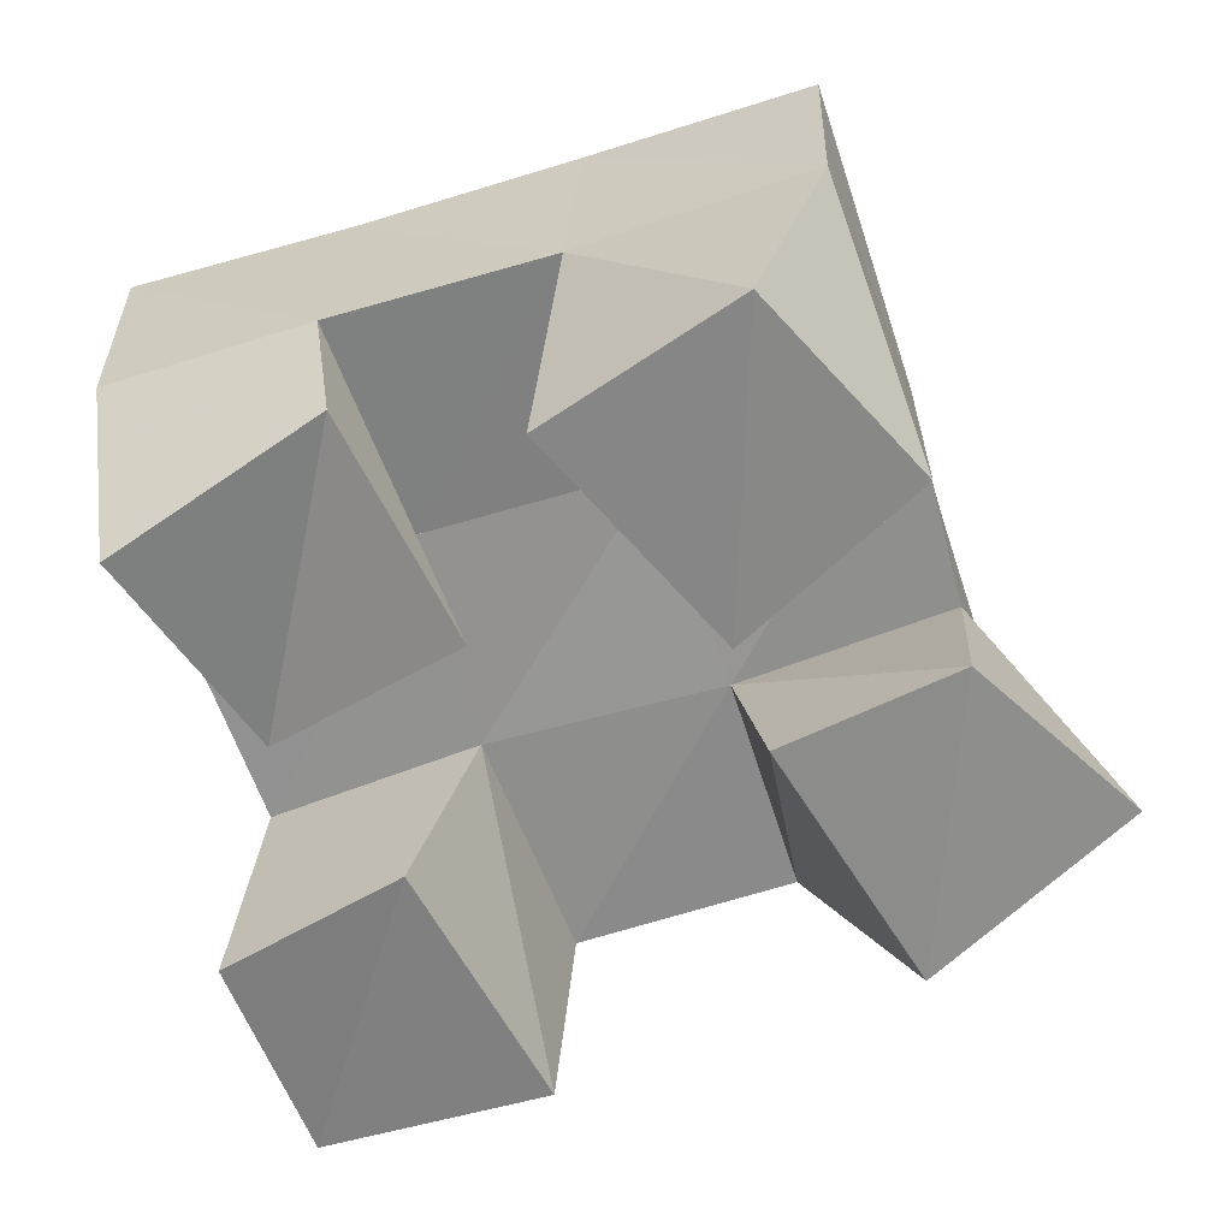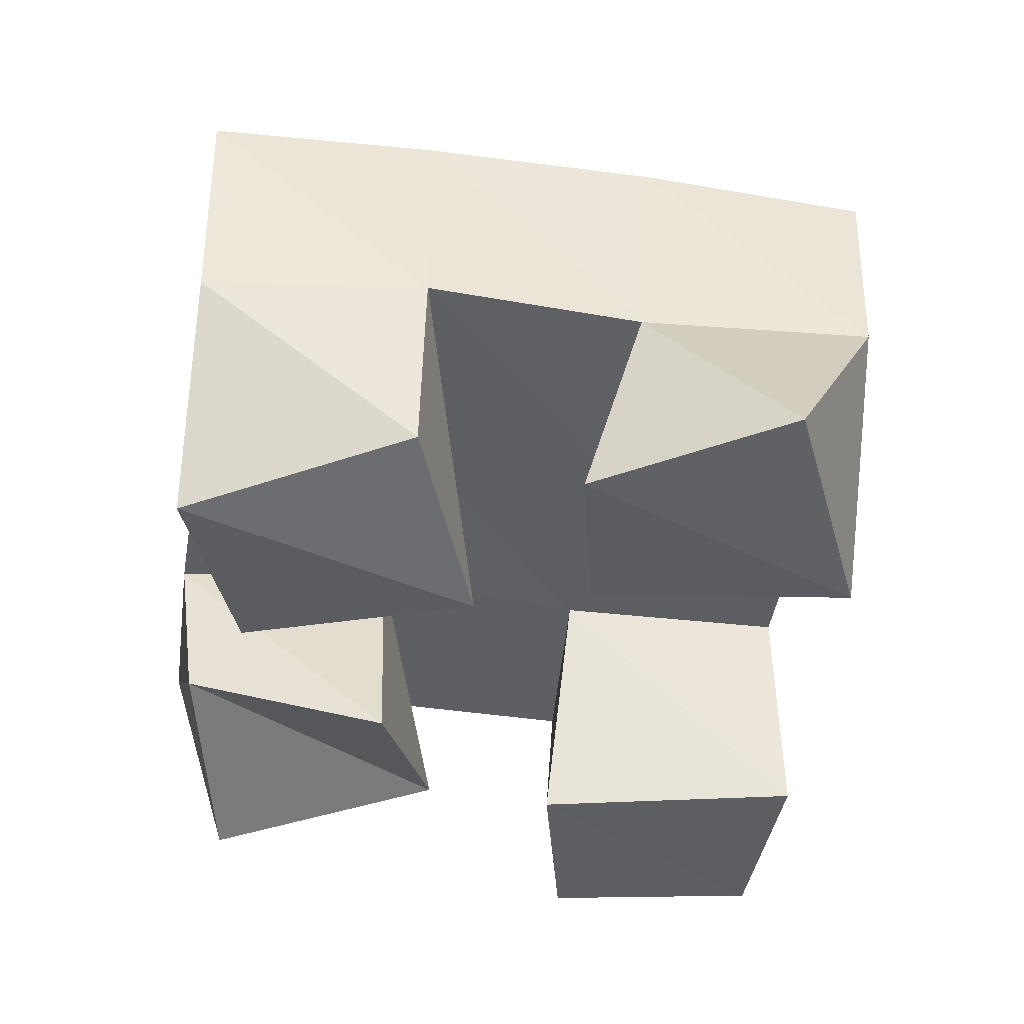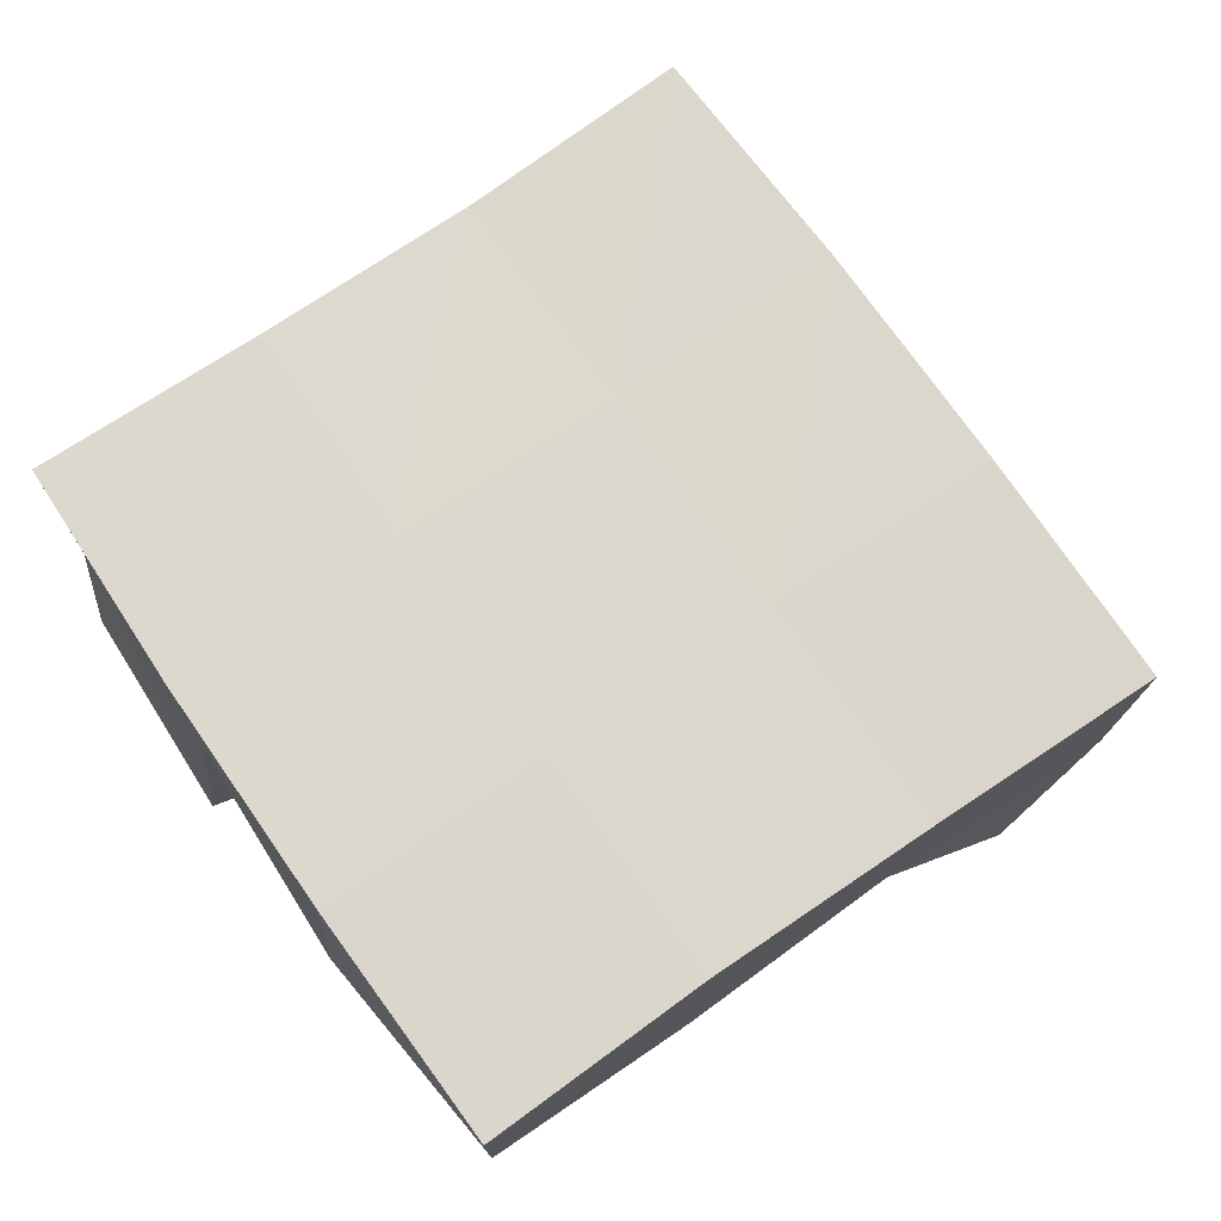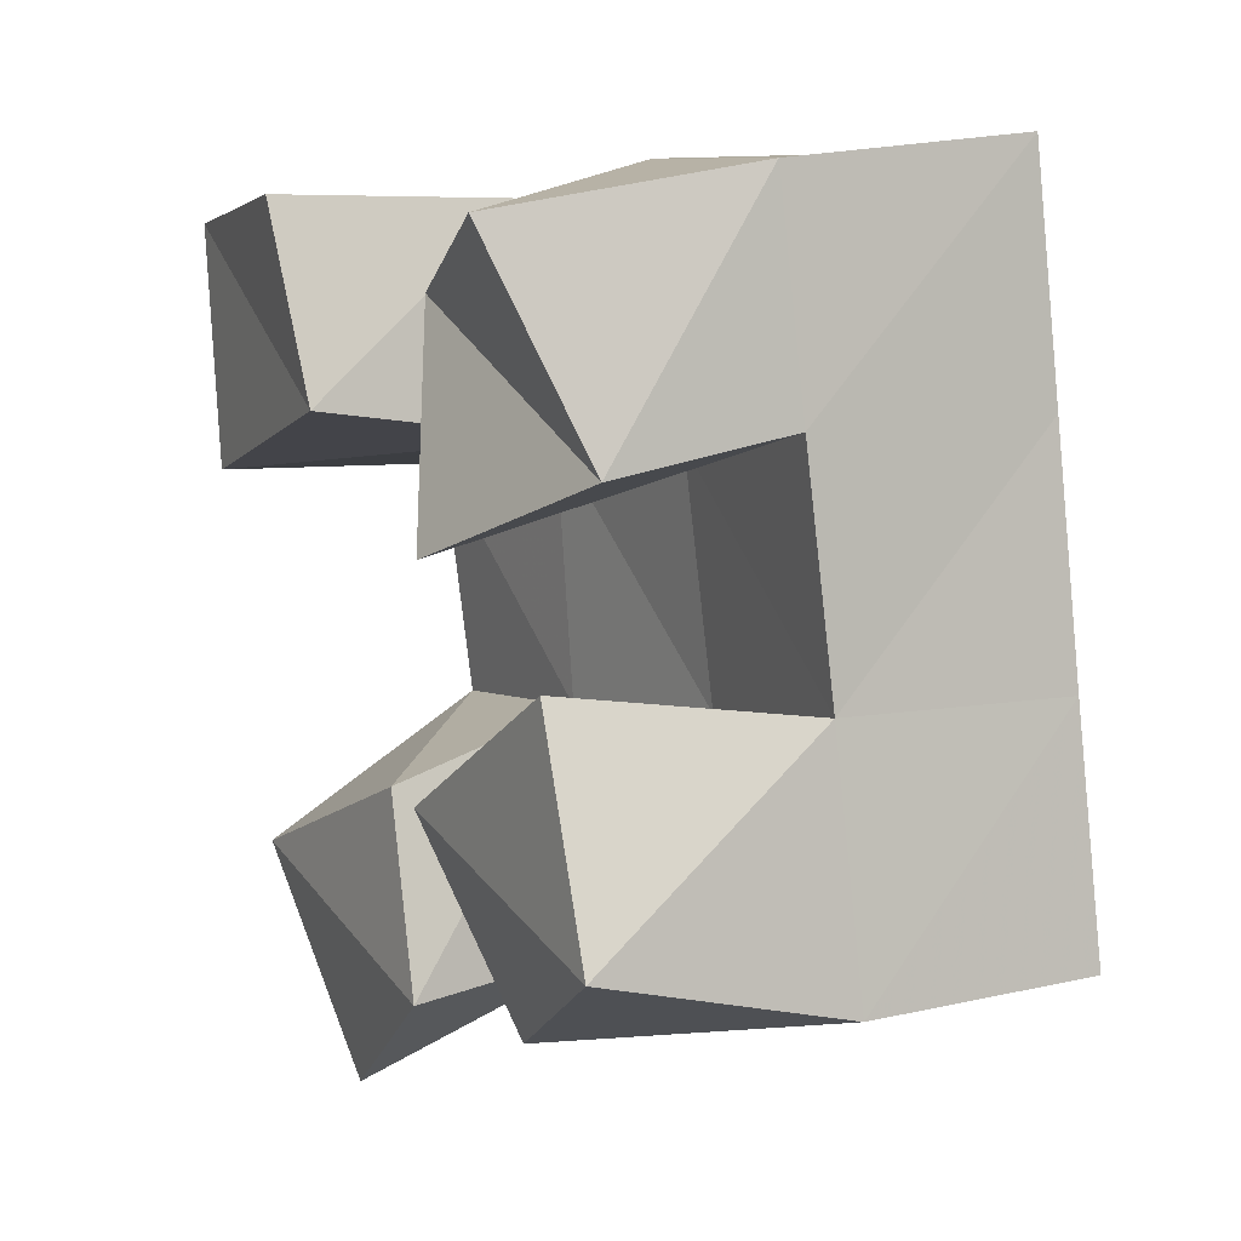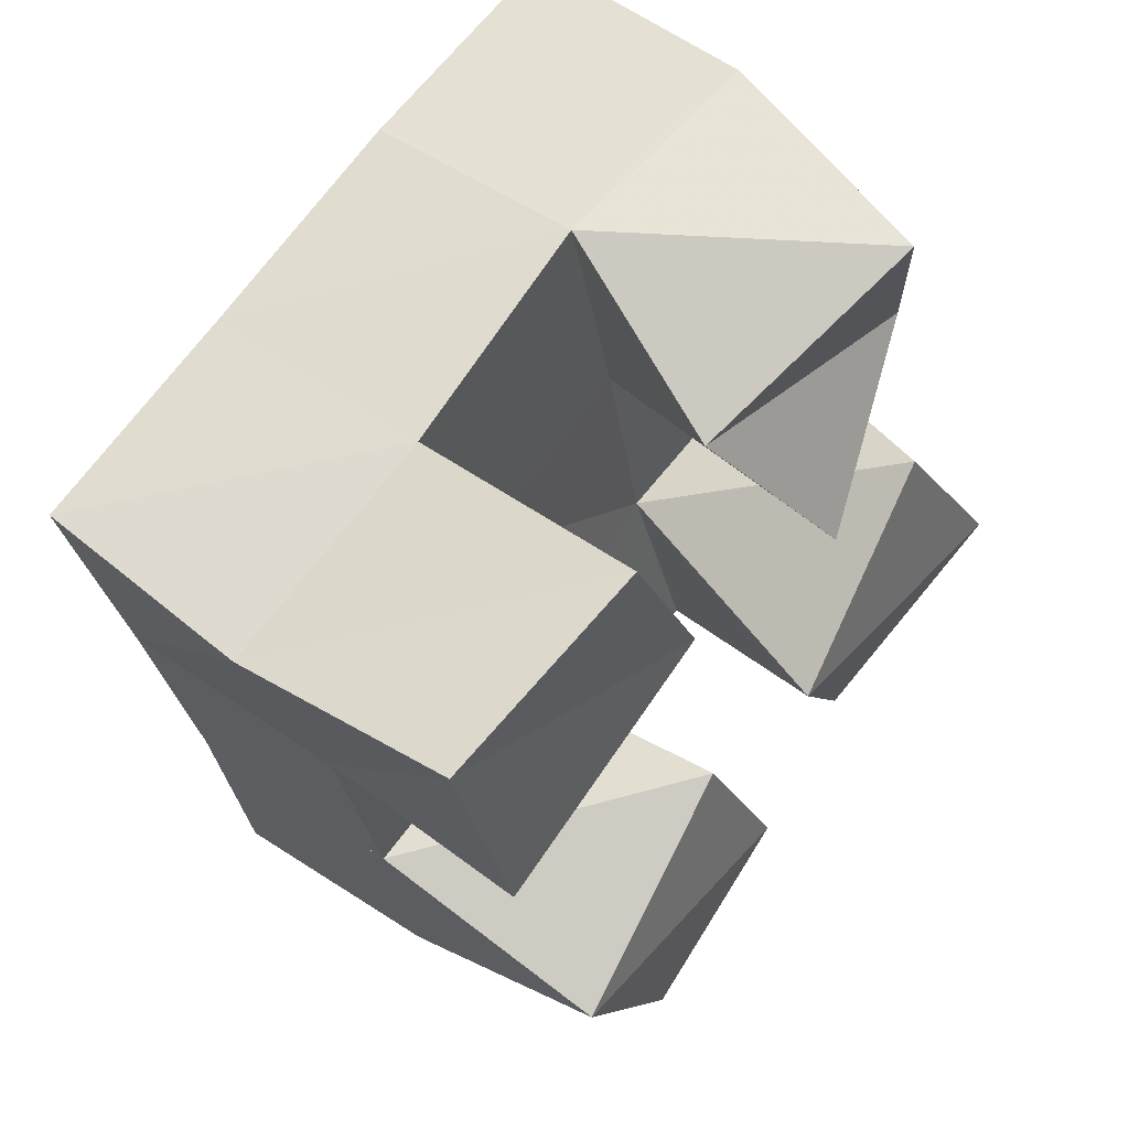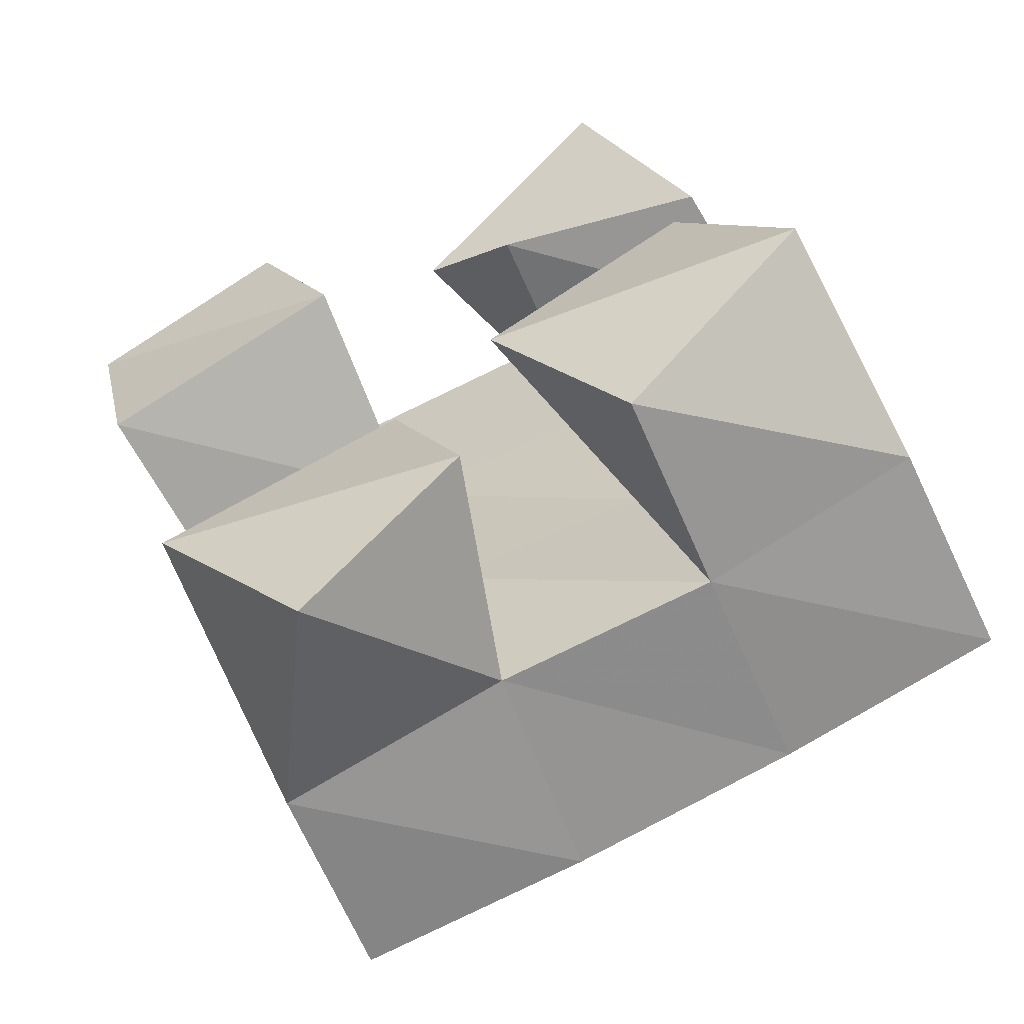
<metadata>
{"format":"obj","ext":"obj","renderer":"f3d","projection":"perspective","resolution":1024,"background":"white","views":[{"elev":-63.0,"azim":93.6,"up":"+Y"},{"elev":-41.4,"azim":157.6,"up":"+Y"},{"elev":74.1,"azim":41.4,"up":"+Y"},{"elev":18.4,"azim":62.4,"up":"+Z"},{"elev":50.2,"azim":-51.6,"up":"+Z"},{"elev":-60.7,"azim":24.2,"up":"+Z"}]}
</metadata>
<code>
v 1.531 0.1048 0.4
v 1.503 0.1532 0.4142
v 1.565 0.1022 0.4323
v 1.552 0.1525 0.4288
v 1.498 0.1 0.4417
v 1.49 0.1498 0.4641
v 1.547 0.1063 0.47
v 1.538 0.15 0.4761
v 1.577 0.1 0.5242
v 1.573 0.1553 0.5376
v 1.618 0.1154 0.5467
v 1.621 0.1522 0.5516
v 1.549 0.1147 0.5655
v 1.561 0.1554 0.5885
v 1.596 0.1021 0.5889
v 1.61 0.1529 0.596
v 1.475 0.1009 0.5157
v 1.478 0.1494 0.5118
v 1.528 0.1 0.5404
v 1.526 0.1524 0.5282
v 1.462 0.1038 0.5646
v 1.461 0.1534 0.558
v 1.509 0.1 0.5784
v 1.512 0.1523 0.5737
v 1.6 0.1085 0.4385
v 1.599 0.1535 0.4382
v 1.642 0.1 0.4694
v 1.646 0.1512 0.4532
v 1.573 0.1 0.4759
v 1.585 0.1558 0.4885
v 1.615 0.1051 0.5105
v 1.632 0.1528 0.5037
v 1.499 0.2001 0.4171
v 1.549 0.2017 0.4275
v 1.489 0.1992 0.4651
v 1.537 0.2013 0.4763
v 1.477 0.2005 0.512
v 1.525 0.2019 0.525
v 1.464 0.2021 0.5603
v 1.512 0.2024 0.5737
v 1.598 0.2021 0.4395
v 1.586 0.2027 0.4883
v 1.573 0.2036 0.5373
v 1.562 0.2043 0.5859
v 1.647 0.2003 0.4517
v 1.635 0.2019 0.5004
v 1.622 0.2035 0.5489
v 1.612 0.2039 0.597
f 1 2 4
f 3 1 4
f 2 6 8
f 4 2 8
f 6 5 7
f 8 6 7
f 5 1 3
f 7 5 3
f 8 7 3
f 4 8 3
f 2 1 5
f 6 2 5
f 9 10 12
f 11 9 12
f 10 14 16
f 12 10 16
f 14 13 15
f 16 14 15
f 13 9 11
f 15 13 11
f 16 15 11
f 12 16 11
f 10 9 13
f 14 10 13
f 17 18 20
f 19 17 20
f 18 22 24
f 20 18 24
f 22 21 23
f 24 22 23
f 21 17 19
f 23 21 19
f 24 23 19
f 20 24 19
f 18 17 21
f 22 18 21
f 25 26 28
f 27 25 28
f 26 30 32
f 28 26 32
f 30 29 31
f 32 30 31
f 29 25 27
f 31 29 27
f 32 31 27
f 28 32 27
f 26 25 29
f 30 26 29
f 2 33 34
f 4 2 34
f 33 35 36
f 34 33 36
f 35 6 8
f 36 35 8
f 6 2 4
f 8 6 4
f 36 8 4
f 34 36 4
f 33 2 6
f 35 33 6
f 6 35 36
f 8 6 36
f 35 37 38
f 36 35 38
f 37 18 20
f 38 37 20
f 18 6 8
f 20 18 8
f 38 20 8
f 36 38 8
f 35 6 18
f 37 35 18
f 18 37 38
f 20 18 38
f 37 39 40
f 38 37 40
f 39 22 24
f 40 39 24
f 22 18 20
f 24 22 20
f 40 24 20
f 38 40 20
f 37 18 22
f 39 37 22
f 4 34 41
f 26 4 41
f 34 36 42
f 41 34 42
f 36 8 30
f 42 36 30
f 8 4 26
f 30 8 26
f 42 30 26
f 41 42 26
f 34 4 8
f 36 34 8
f 8 36 42
f 30 8 42
f 36 38 43
f 42 36 43
f 38 20 10
f 43 38 10
f 20 8 30
f 10 20 30
f 43 10 30
f 42 43 30
f 36 8 20
f 38 36 20
f 20 38 43
f 10 20 43
f 38 40 44
f 43 38 44
f 40 24 14
f 44 40 14
f 24 20 10
f 14 24 10
f 44 14 10
f 43 44 10
f 38 20 24
f 40 38 24
f 26 41 45
f 28 26 45
f 41 42 46
f 45 41 46
f 42 30 32
f 46 42 32
f 30 26 28
f 32 30 28
f 46 32 28
f 45 46 28
f 41 26 30
f 42 41 30
f 30 42 46
f 32 30 46
f 42 43 47
f 46 42 47
f 43 10 12
f 47 43 12
f 10 30 32
f 12 10 32
f 47 12 32
f 46 47 32
f 42 30 10
f 43 42 10
f 10 43 47
f 12 10 47
f 43 44 48
f 47 43 48
f 44 14 16
f 48 44 16
f 14 10 12
f 16 14 12
f 48 16 12
f 47 48 12
f 43 10 14
f 44 43 14

</code>
